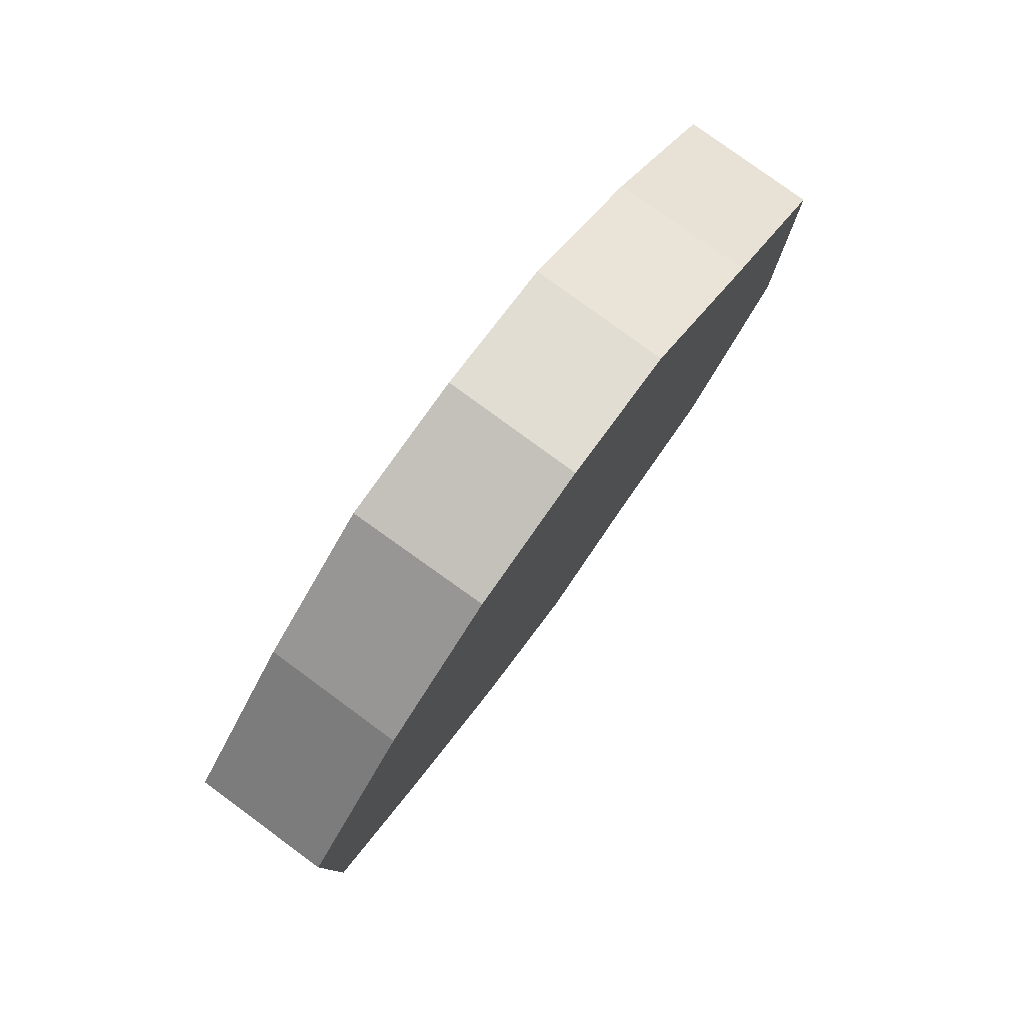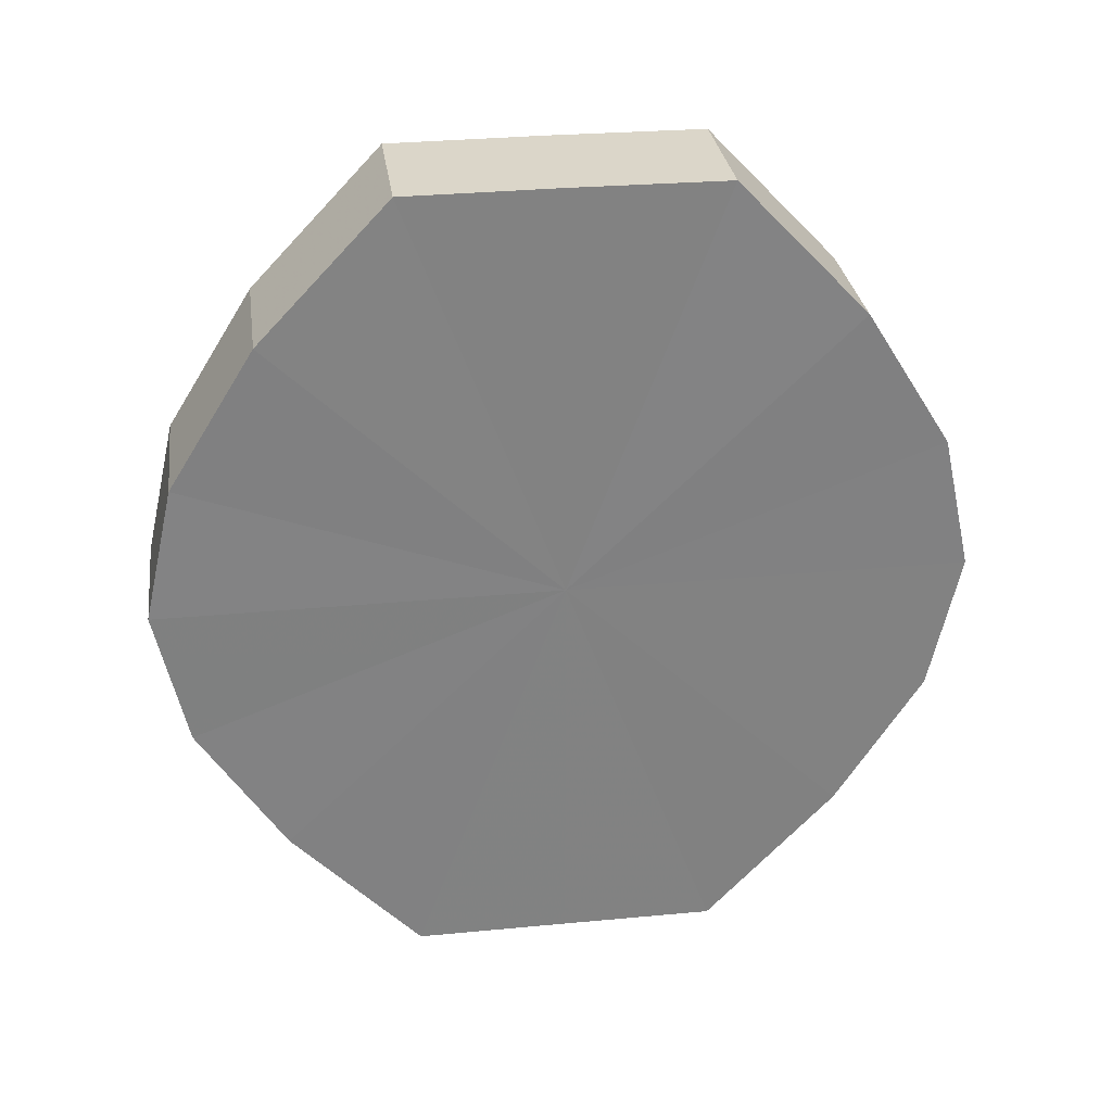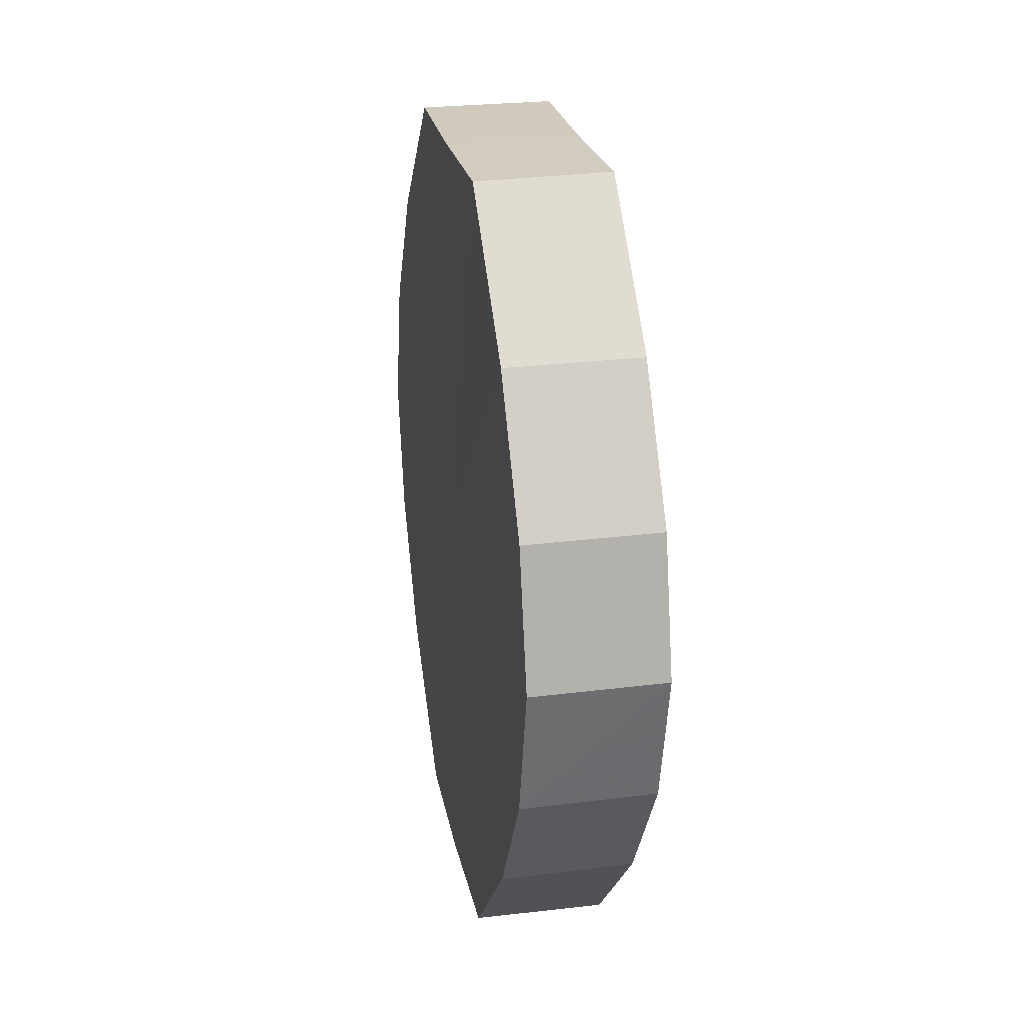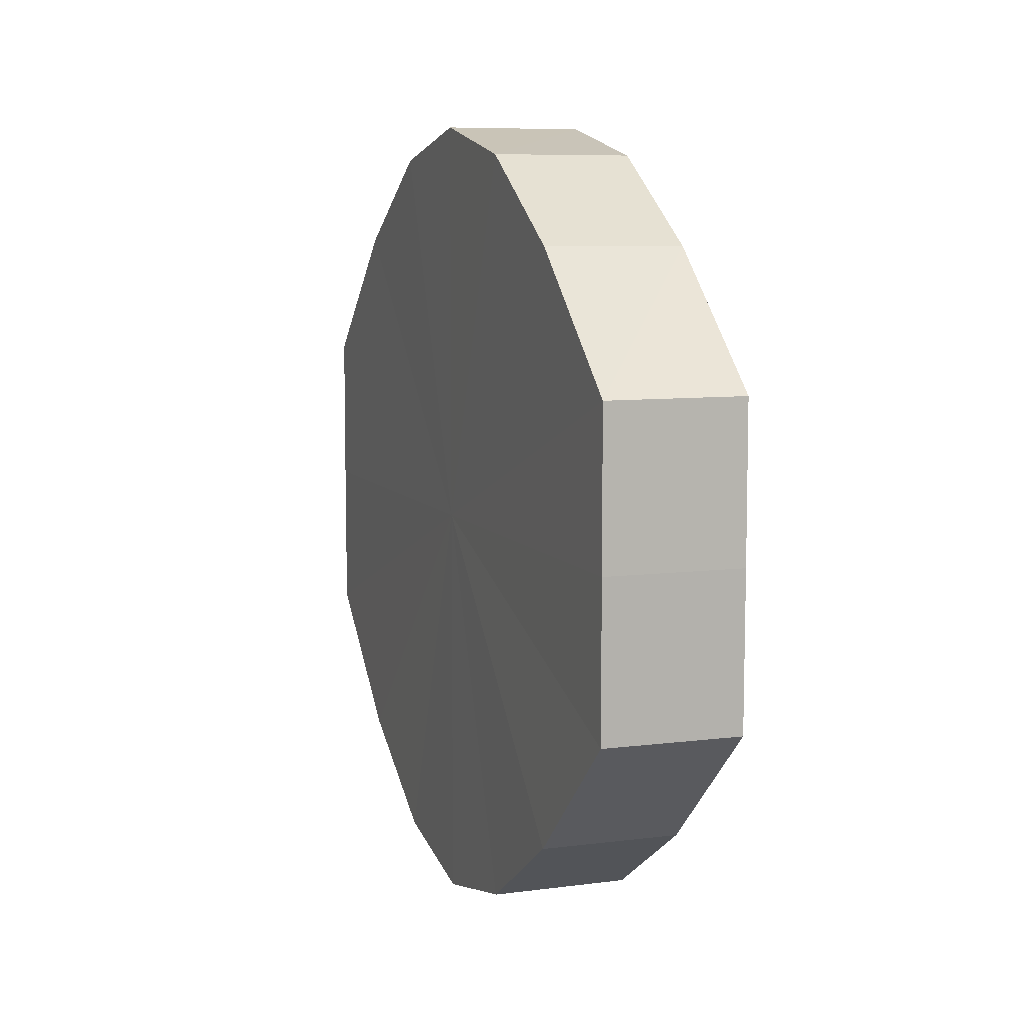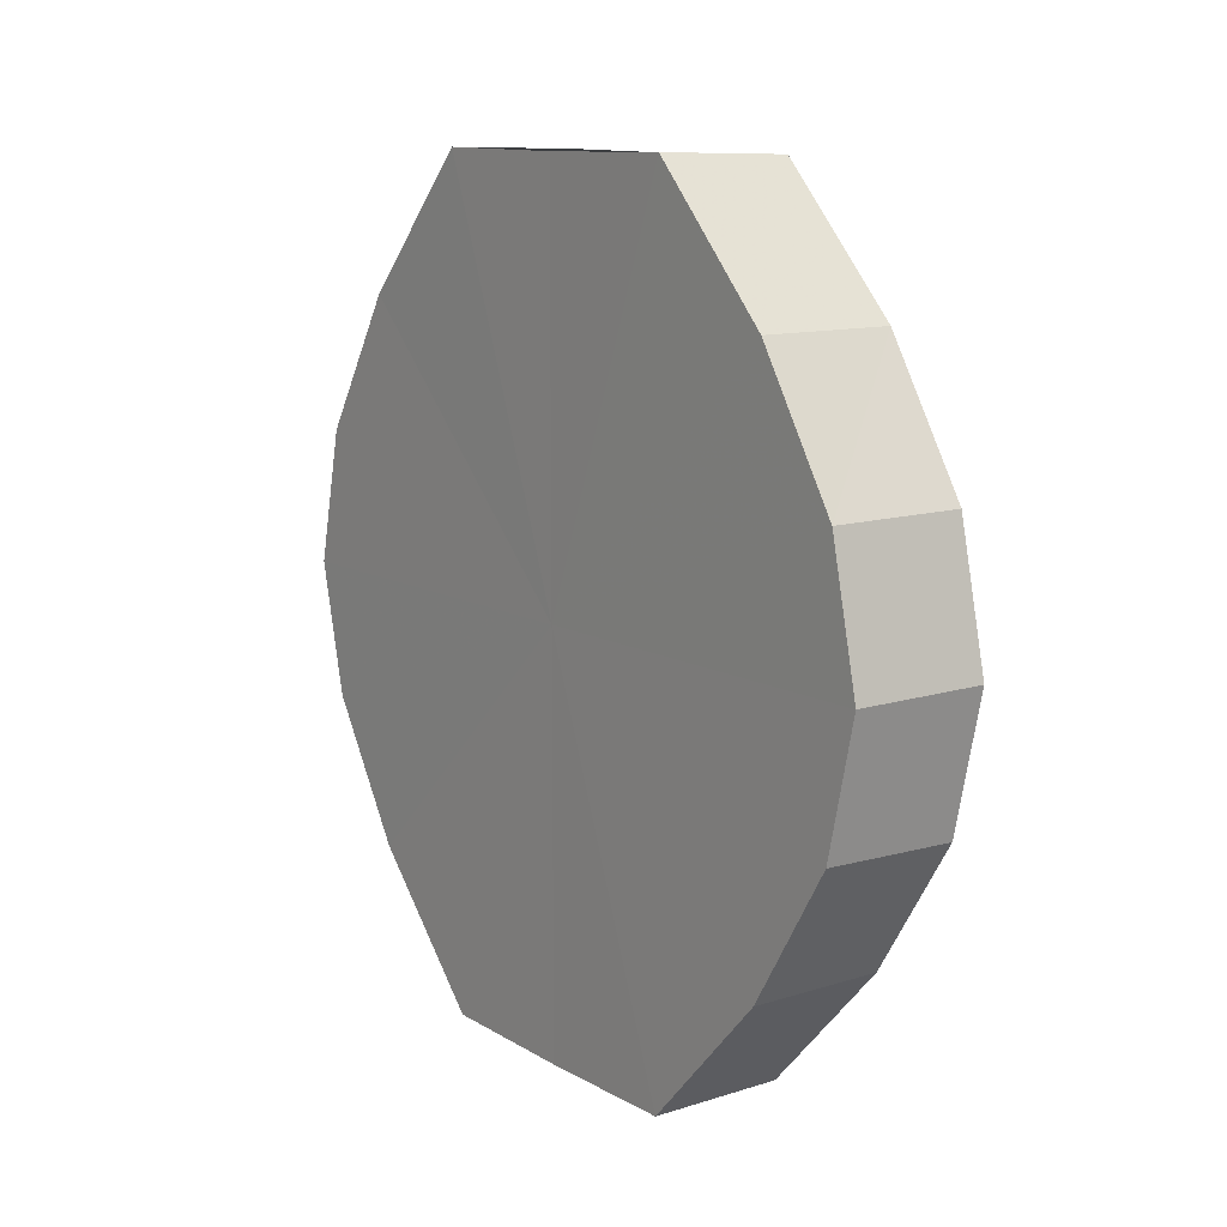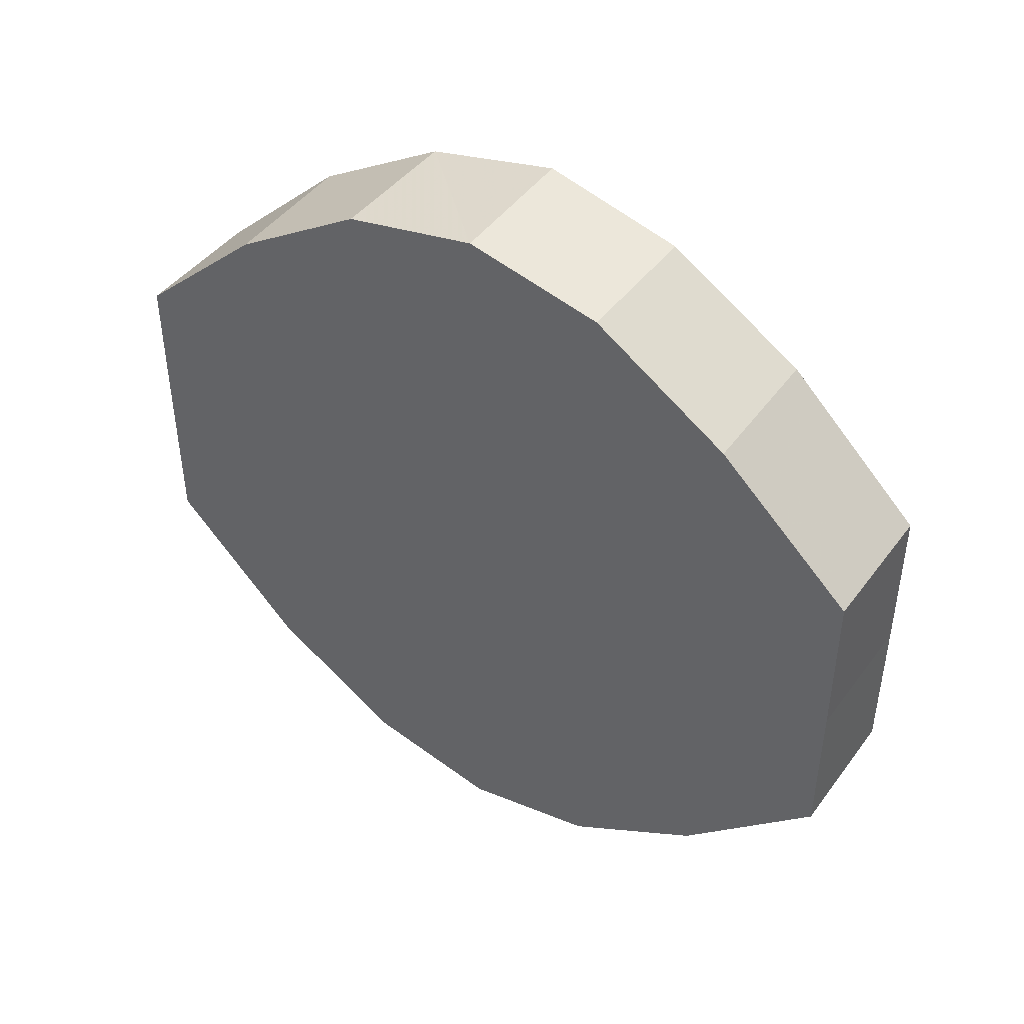
<metadata>
{"format":"obj","ext":"obj","renderer":"f3d","projection":"perspective","resolution":1024,"background":"white","views":[{"elev":79.4,"azim":35.8,"up":"+Z"},{"elev":29.8,"azim":82.1,"up":"+Y"},{"elev":24.0,"azim":-11.2,"up":"+Y"},{"elev":7.9,"azim":-20.0,"up":"+Z"},{"elev":11.3,"azim":-36.6,"up":"+Y"},{"elev":44.6,"azim":-56.1,"up":"+Z"}]}
</metadata>
<code>
o 3420
v 2253 1888 7.455
v 2253 1888 7.466
v 2253 1888 7.455
v 2253 1888 7.475
v 2253 1888 7.466
v 2253 1888 7.443
v 2253 1888 7.443
v 2253 1888 7.482
v 2253 1888 7.475
v 2253 1888 7.434
v 2253 1888 7.434
v 2253 1888 7.484
v 2253 1888 7.482
v 2253 1888 7.427
v 2253 1888 7.427
v 2253 1888 7.482
v 2253 1888 7.484
v 2253 1888 7.425
v 2253 1888 7.425
v 2253 1888 7.475
v 2253 1888 7.482
v 2253 1888 7.427
v 2253 1888 7.427
v 2253 1888 7.466
v 2253 1888 7.475
v 2253 1888 7.434
v 2253 1888 7.434
v 2253 1888 7.455
v 2253 1888 7.466
v 2253 1888 7.443
v 2253 1888 7.443
v 2253 1888 7.455
v 2253 1888 7.455
v 2253 1888 7.466
v 2253 1888 7.466
v 2253 1888 7.475
v 2253 1888 7.475
v 2253 1888 7.443
v 2253 1888 7.455
v 2253 1888 7.434
v 2253 1888 7.443
v 2253 1888 7.482
v 2253 1888 7.482
v 2253 1888 7.427
v 2253 1888 7.434
v 2253 1888 7.425
v 2253 1888 7.427
v 2253 1888 7.484
v 2253 1888 7.484
v 2253 1888 7.427
v 2253 1888 7.425
v 2253 1888 7.434
v 2253 1888 7.427
v 2253 1888 7.482
v 2253 1888 7.482
v 2253 1888 7.443
v 2253 1888 7.434
v 2253 1888 7.455
v 2253 1888 7.443
v 2253 1888 7.475
v 2253 1888 7.475
v 2253 1888 7.466
v 2253 1888 7.455
v 2253 1888 7.466
v 2253 1888 7.455
v 2253 1888 7.466
v 2253 1888 7.455
v 2253 1888 7.475
v 2253 1888 7.443
v 2253 1888 7.482
v 2253 1888 7.434
v 2253 1888 7.484
v 2253 1888 7.427
v 2253 1888 7.482
v 2253 1888 7.425
v 2253 1888 7.475
v 2253 1888 7.427
v 2253 1888 7.466
v 2253 1888 7.434
v 2253 1888 7.455
v 2253 1888 7.443
v 2253 1888 7.455
v 2253 1888 7.455
v 2253 1888 7.466
v 2253 1888 7.443
v 2253 1888 7.475
v 2253 1888 7.434
v 2253 1888 7.482
v 2253 1888 7.427
v 2253 1888 7.484
v 2253 1888 7.425
v 2253 1888 7.482
v 2253 1888 7.427
v 2253 1888 7.475
v 2253 1888 7.434
v 2253 1888 7.466
v 2253 1888 7.443
v 2253 1888 7.455
f 1 2 3
f 2 4 5
f 6 1 7
f 4 8 9
f 10 6 11
f 8 12 13
f 14 10 15
f 12 16 17
f 18 14 19
f 16 20 21
f 22 18 23
f 20 24 25
f 26 22 27
f 24 28 29
f 30 26 31
f 28 30 32
f 33 34 35
f 35 36 37
f 38 39 33
f 40 41 38
f 37 42 43
f 44 45 40
f 46 47 44
f 43 48 49
f 50 51 46
f 52 53 50
f 49 54 55
f 56 57 52
f 58 59 56
f 55 60 61
f 62 63 58
f 61 64 62
f 65 66 67
f 65 68 66
f 65 67 69
f 65 70 68
f 65 69 71
f 65 72 70
f 65 71 73
f 65 74 72
f 65 73 75
f 65 76 74
f 65 75 77
f 65 78 76
f 65 77 79
f 65 80 78
f 65 79 81
f 65 81 80
f 82 83 84
f 82 85 83
f 82 84 86
f 82 87 85
f 82 86 88
f 82 89 87
f 82 88 90
f 82 91 89
f 82 90 92
f 82 93 91
f 82 92 94
f 82 95 93
f 82 94 96
f 82 97 95
f 82 96 98
f 82 98 97

</code>
